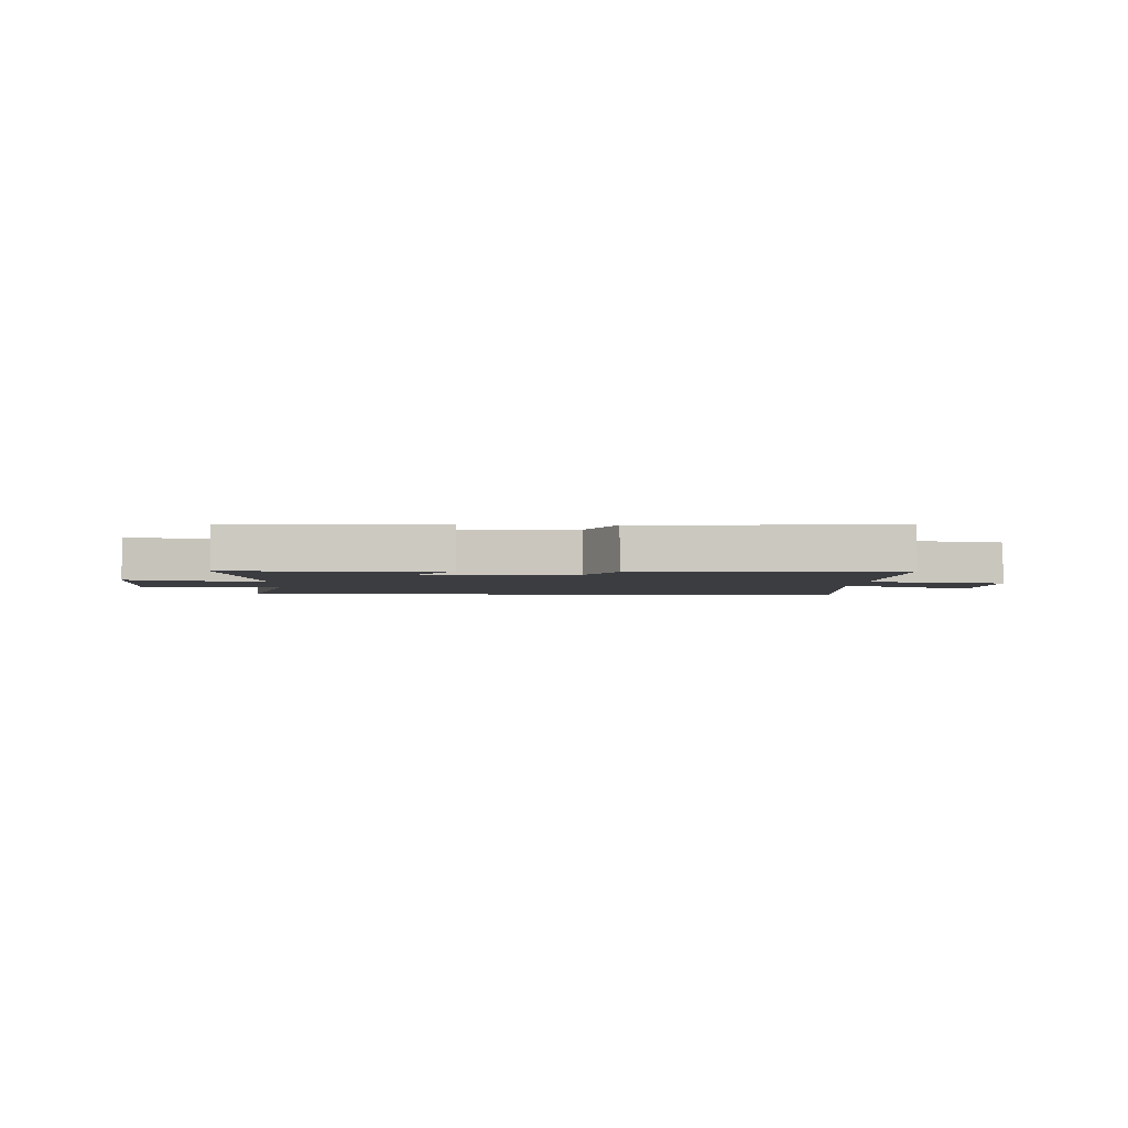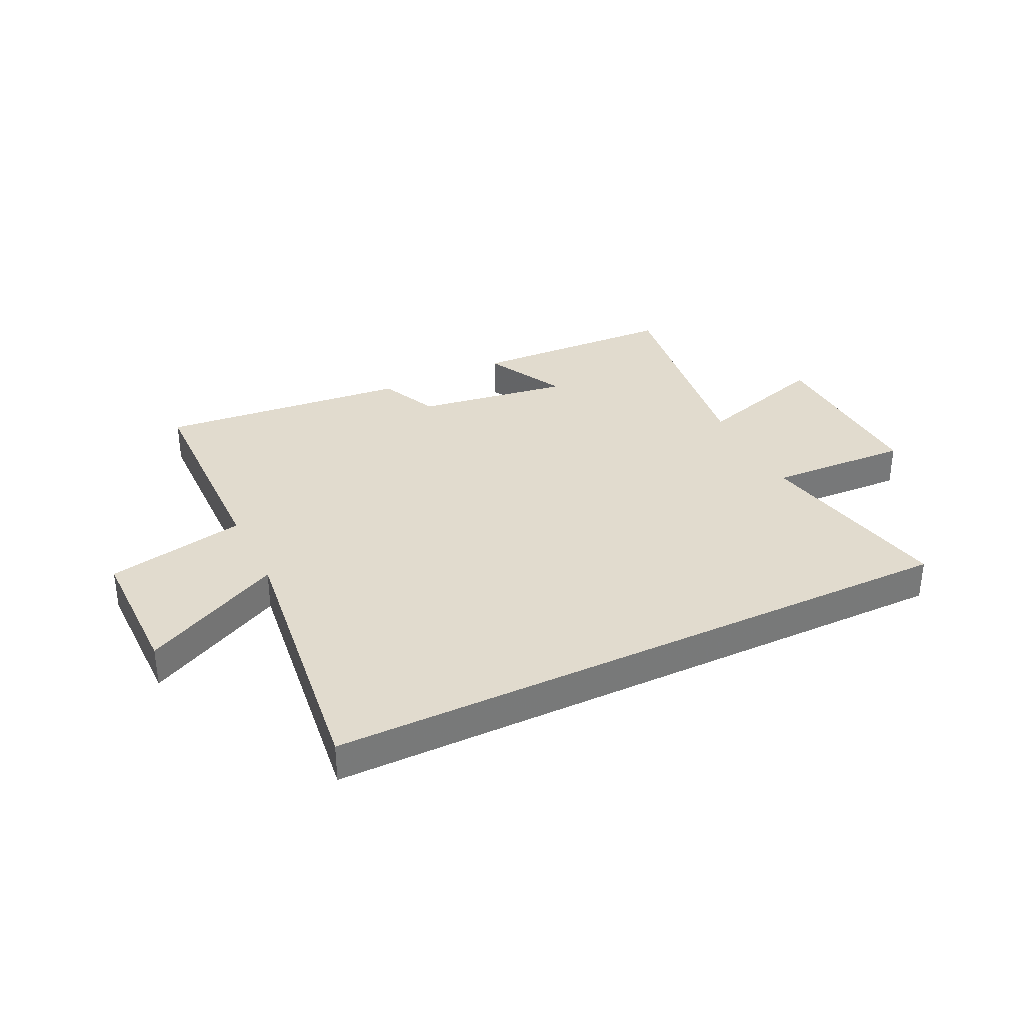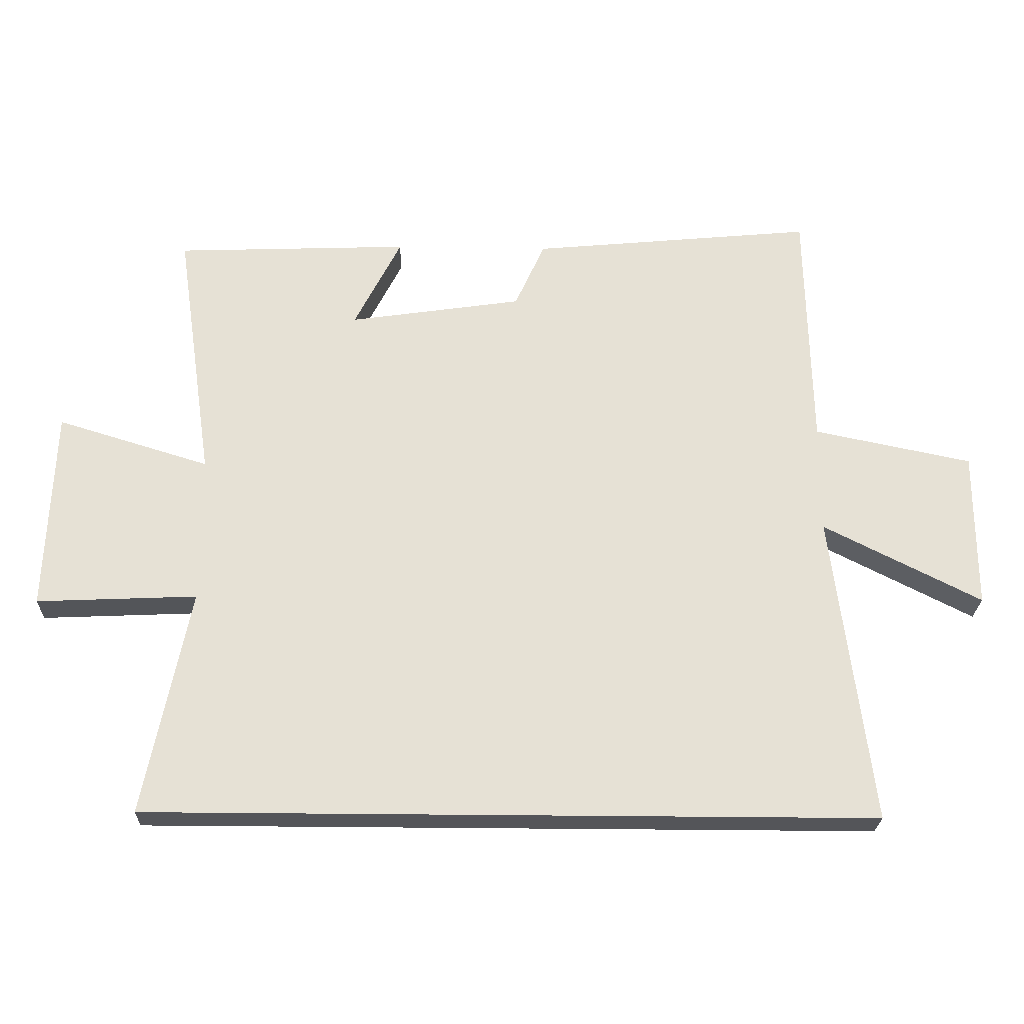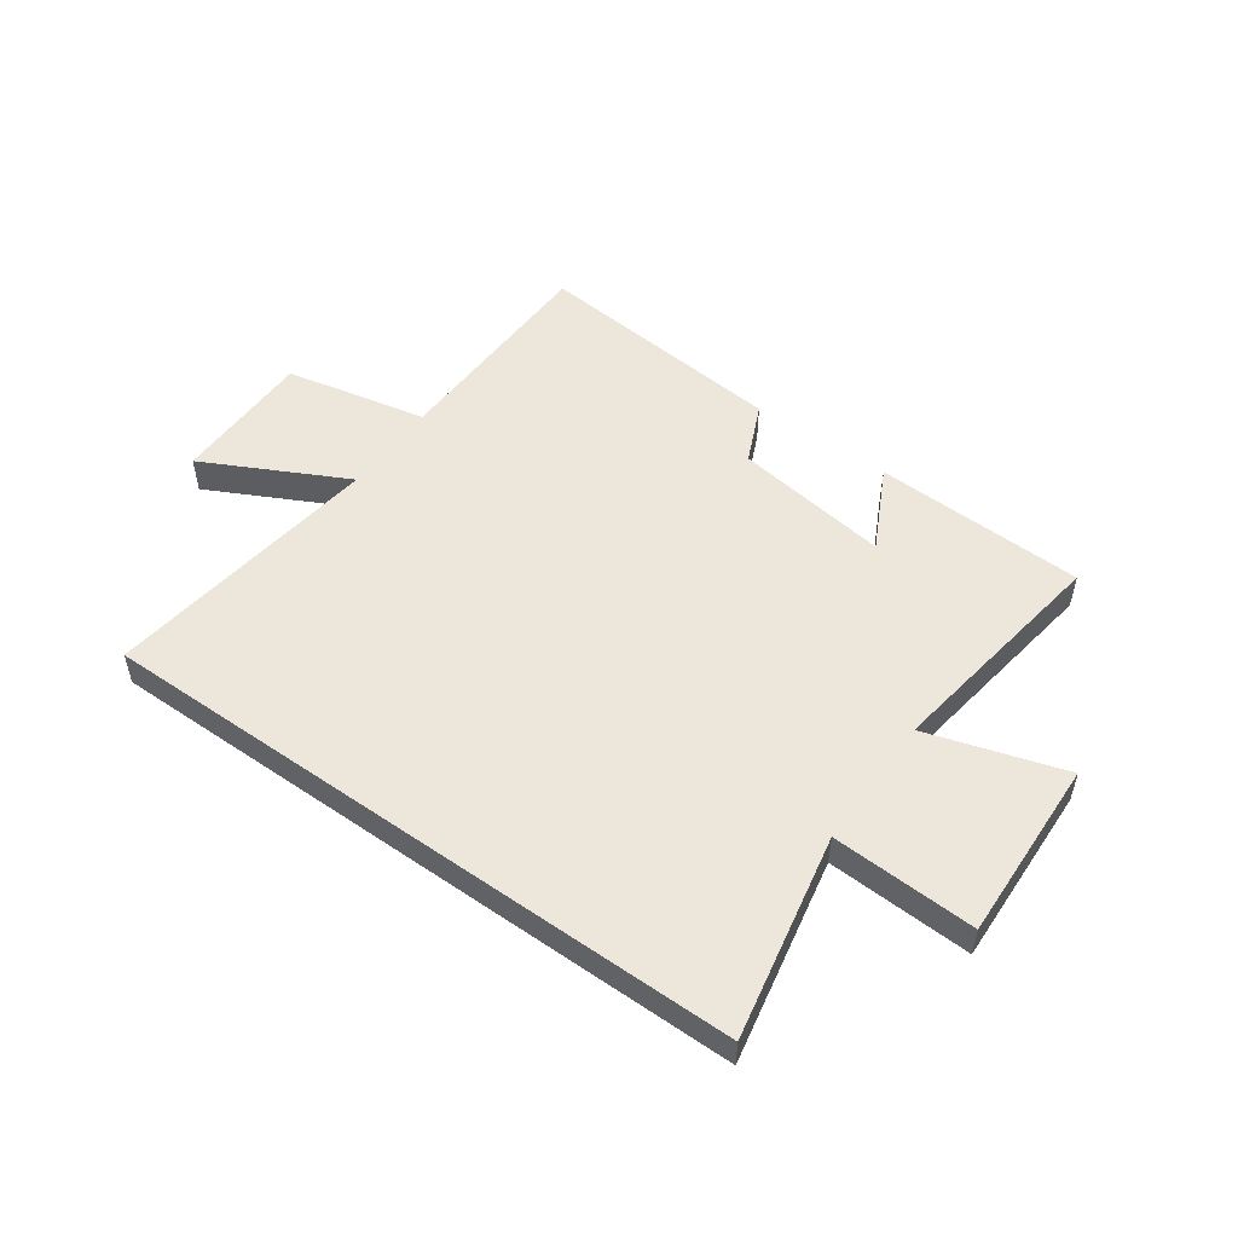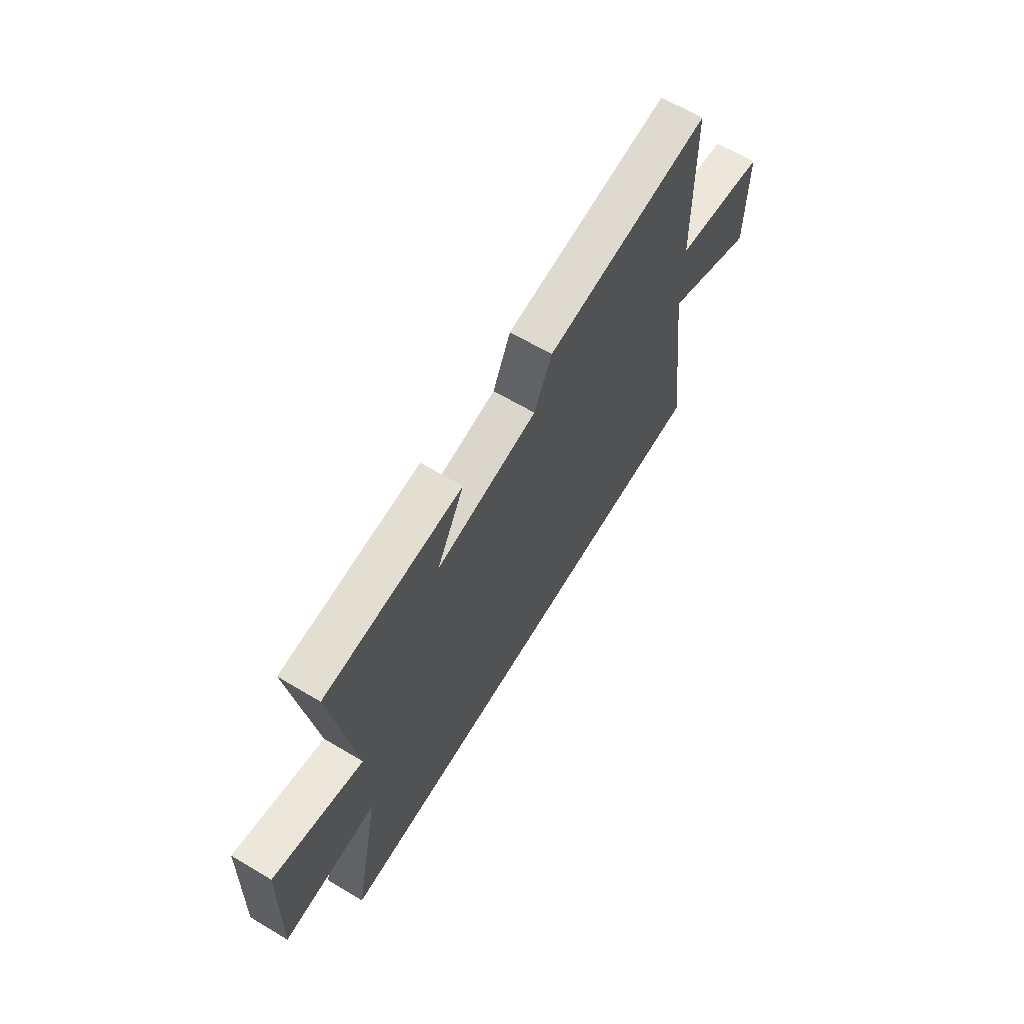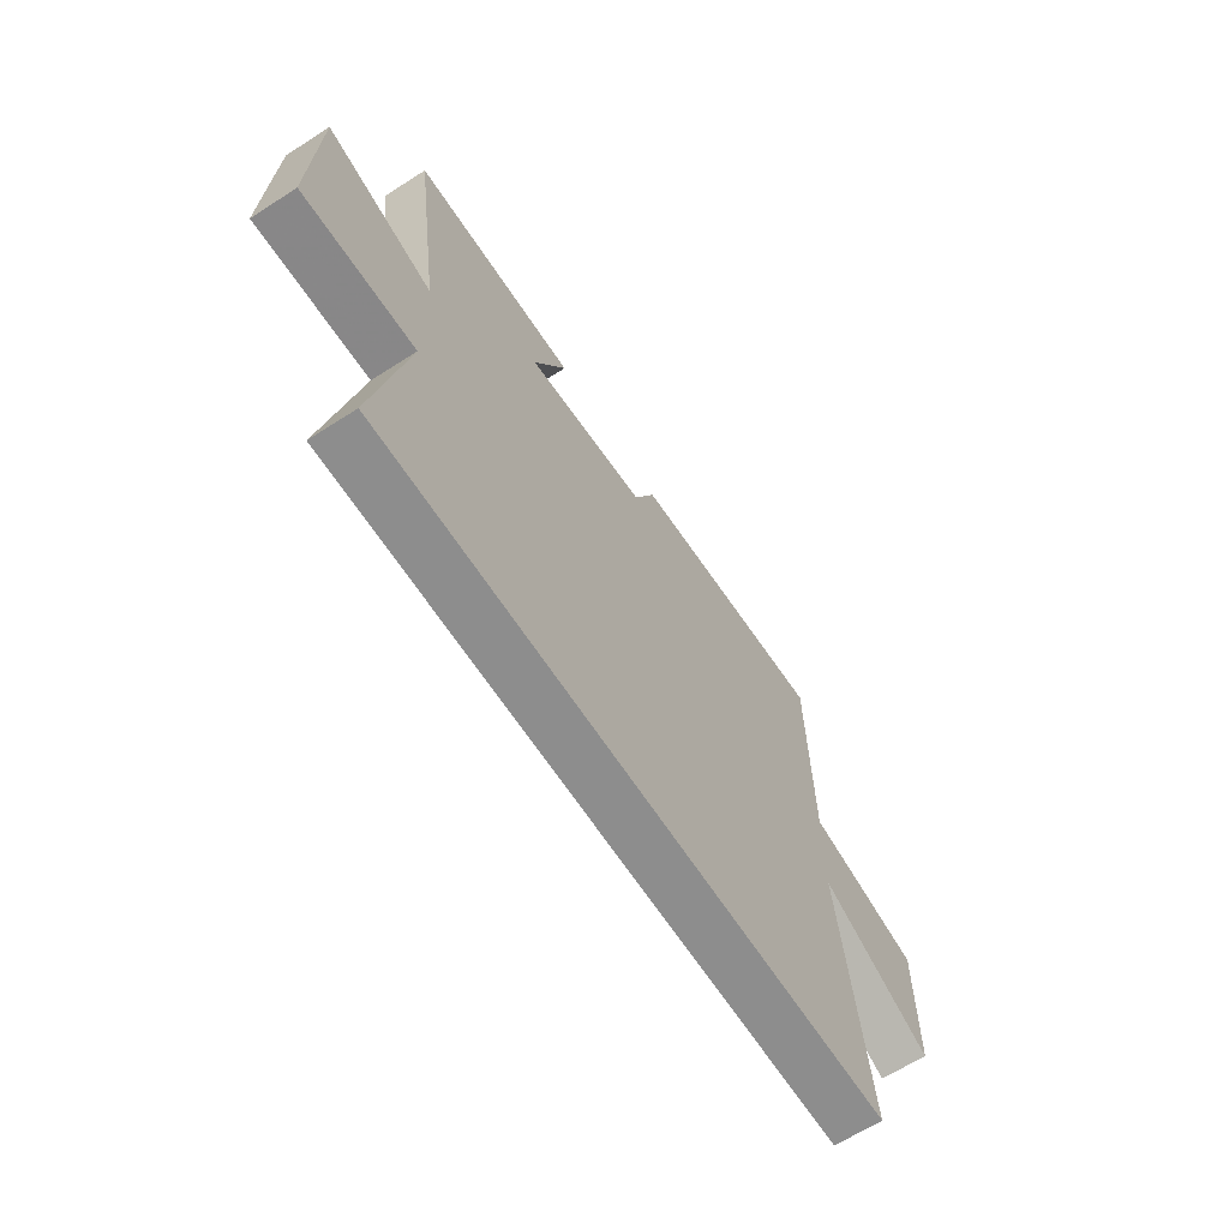
<metadata>
{"format":"obj","ext":"obj","renderer":"f3d","projection":"perspective","resolution":1024,"background":"white","views":[{"elev":-2.8,"azim":-3.7,"up":"+Y"},{"elev":33.9,"azim":154.1,"up":"+Y"},{"elev":-24.7,"azim":-1.6,"up":"+Z"},{"elev":52.0,"azim":-144.5,"up":"+Y"},{"elev":65.1,"azim":-59.1,"up":"+Z"},{"elev":-64.6,"azim":-57.1,"up":"+Z"}]}
</metadata>
<code>
v -0.571 0.07 -0.5
v -0.5 0.07 -0.148
v -0.749 0.07 -0.159
v -0.737 0.07 0.157
v -0.5 0.07 0.084
v -0.558 0.07 0.486
v -0.193 0.07 0.5
v -0.266 0.07 0.356
v 0.004 0.07 0.396
v 0.051 0.07 0.5
v 0.492 0.07 0.542
v 0.5 0.07 0.157
v 0.746 0.07 0.106
v 0.746 0.07 -0.14
v 0.5 0.07 -0.015
v 0.561 0.07 -0.5
v -0.571 0 -0.5
v -0.5 0 -0.148
v -0.749 0 -0.159
v -0.737 0 0.157
v -0.5 0 0.084
v -0.558 0 0.486
v -0.193 0 0.5
v -0.266 0 0.356
v 0.004 0 0.396
v 0.051 0 0.5
v 0.492 0 0.542
v 0.5 0 0.157
v 0.746 0 0.106
v 0.746 0 -0.14
v 0.5 0 -0.015
v 0.561 0 -0.5
f 15 16 1 2
f 12 13 14 15
f 11 12 15
f 10 11 15
f 9 10 15
f 8 9 15 2
f 5 6 7 8
f 5 8 2
f 2 3 4 5
f 18 17 32 31
f 31 30 29 28
f 31 28 27
f 31 27 26
f 31 26 25
f 18 31 25 24
f 24 23 22 21
f 18 24 21
f 21 20 19 18
f 1 17 18 2
f 2 18 19 3
f 3 19 20 4
f 4 20 21 5
f 5 21 22 6
f 6 22 23 7
f 7 23 24 8
f 8 24 25 9
f 9 25 26 10
f 10 26 27 11
f 11 27 28 12
f 12 28 29 13
f 13 29 30 14
f 14 30 31 15
f 15 31 32 16
f 16 32 17 1

</code>
